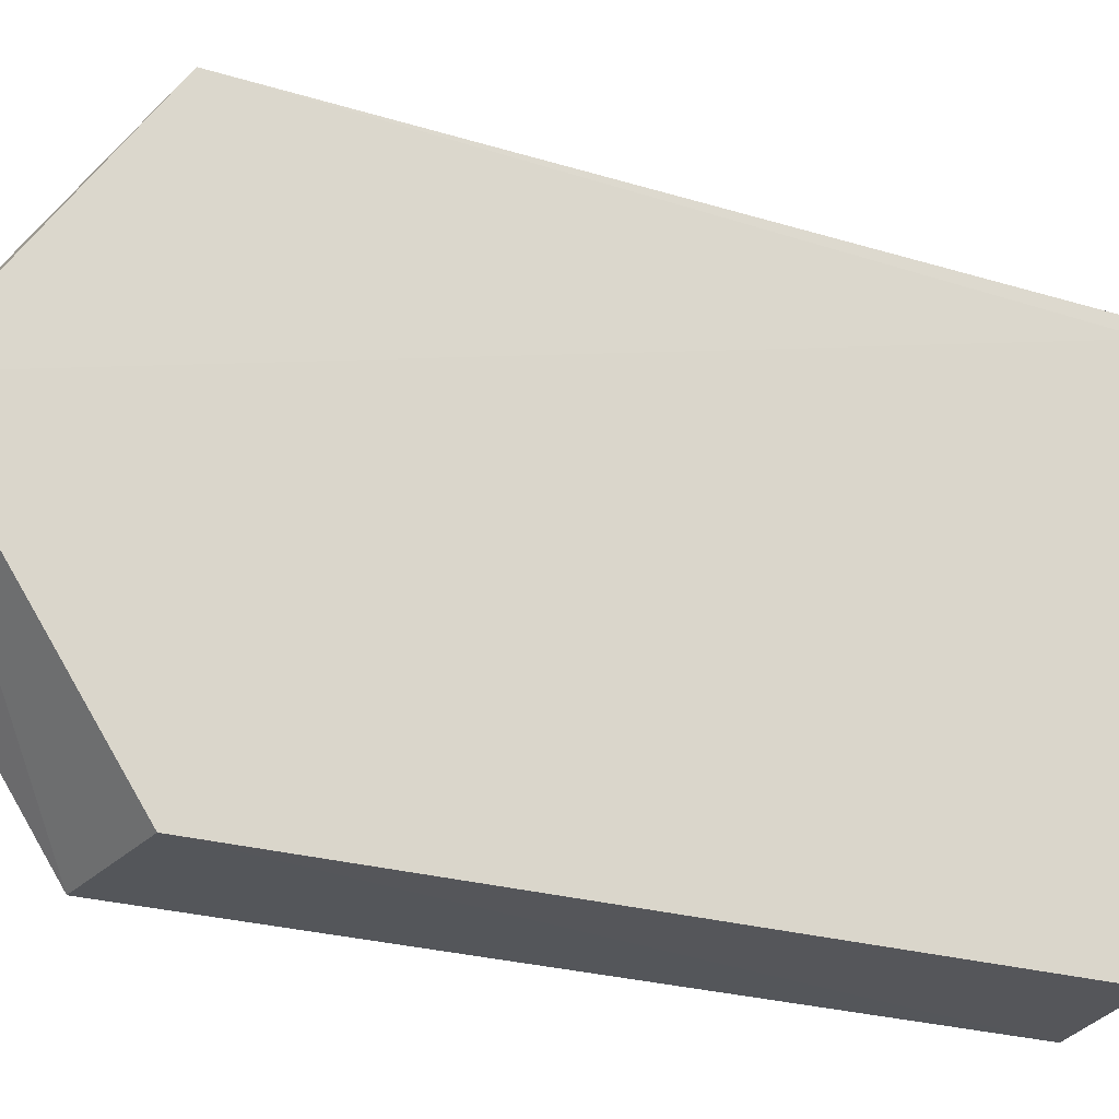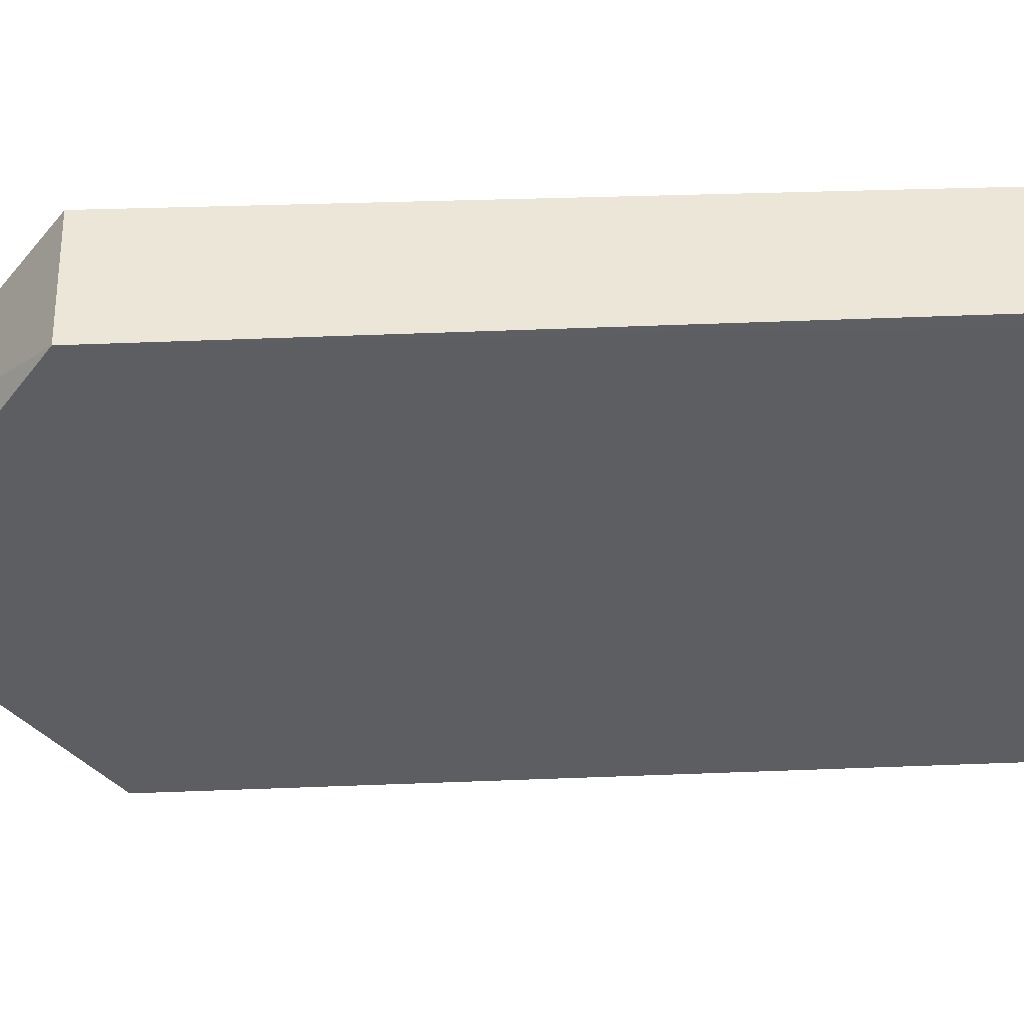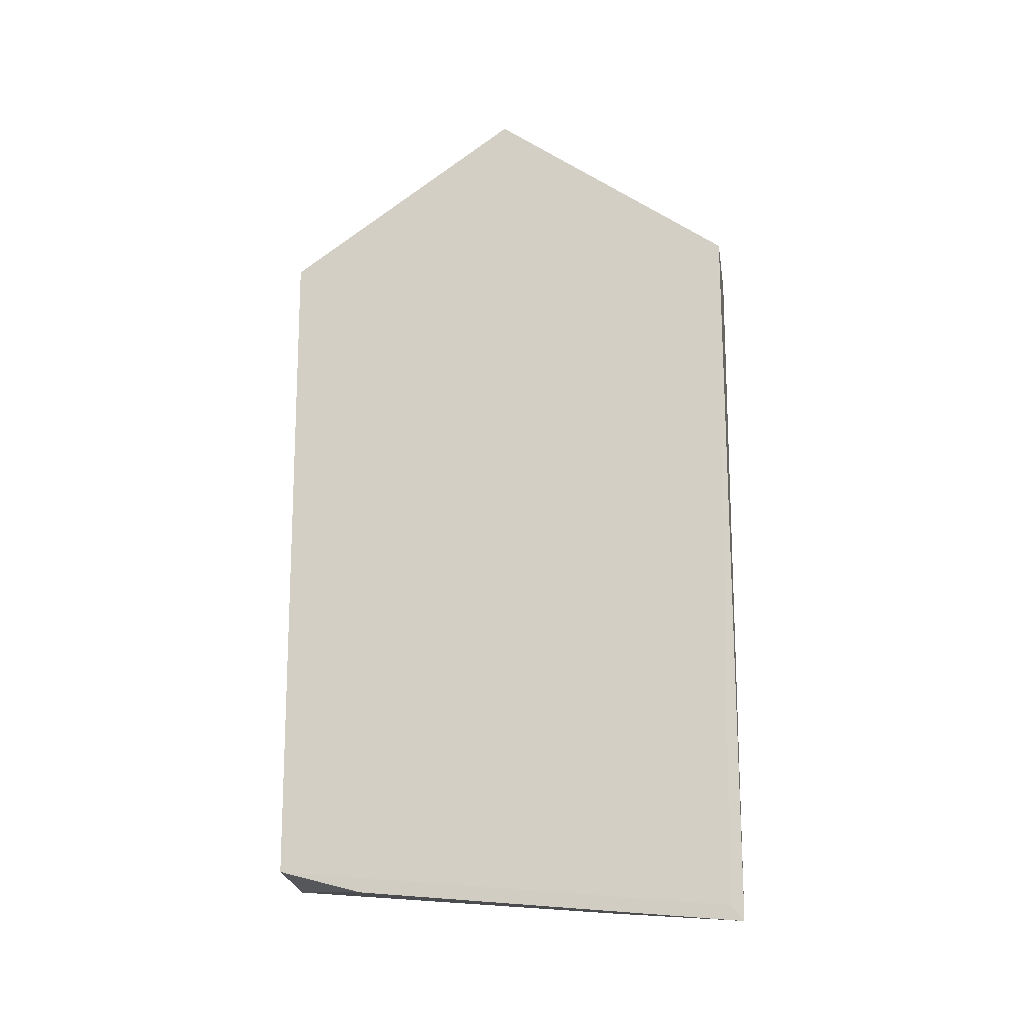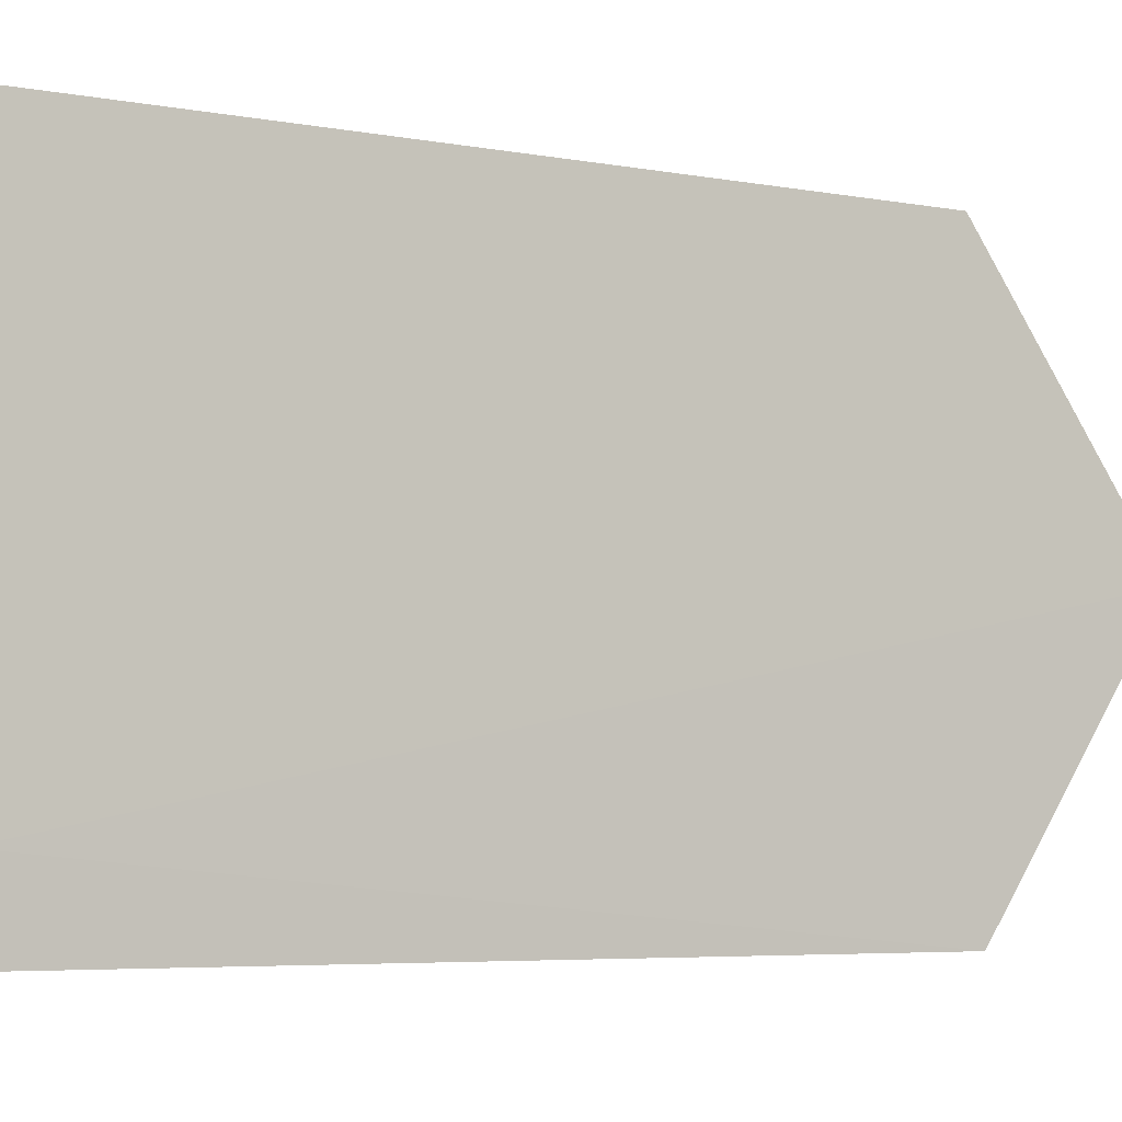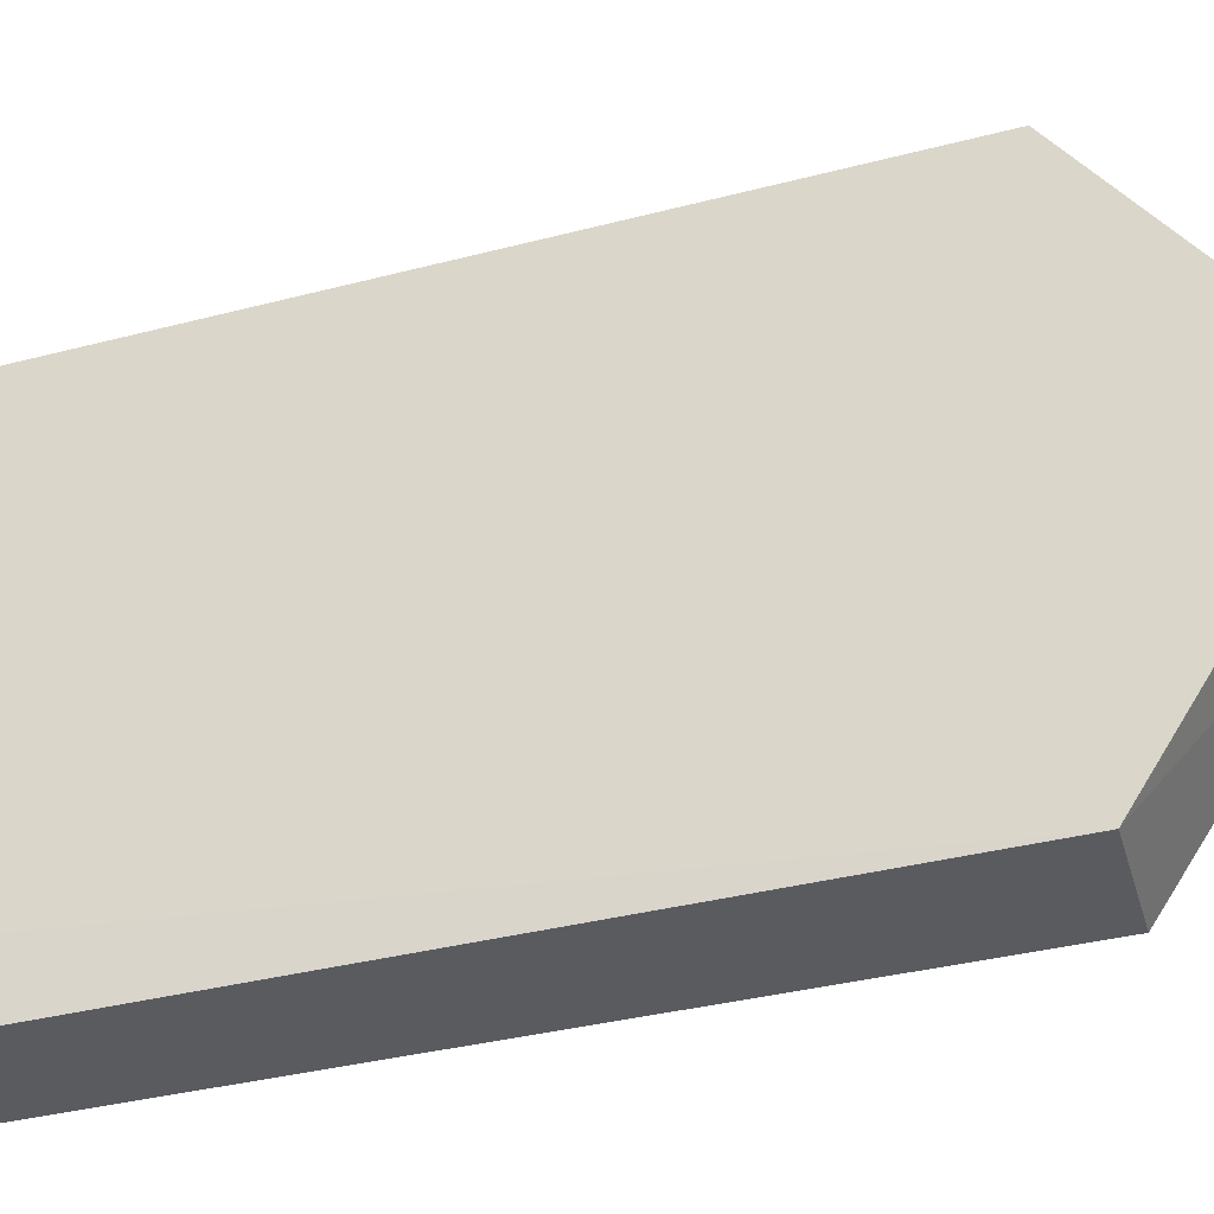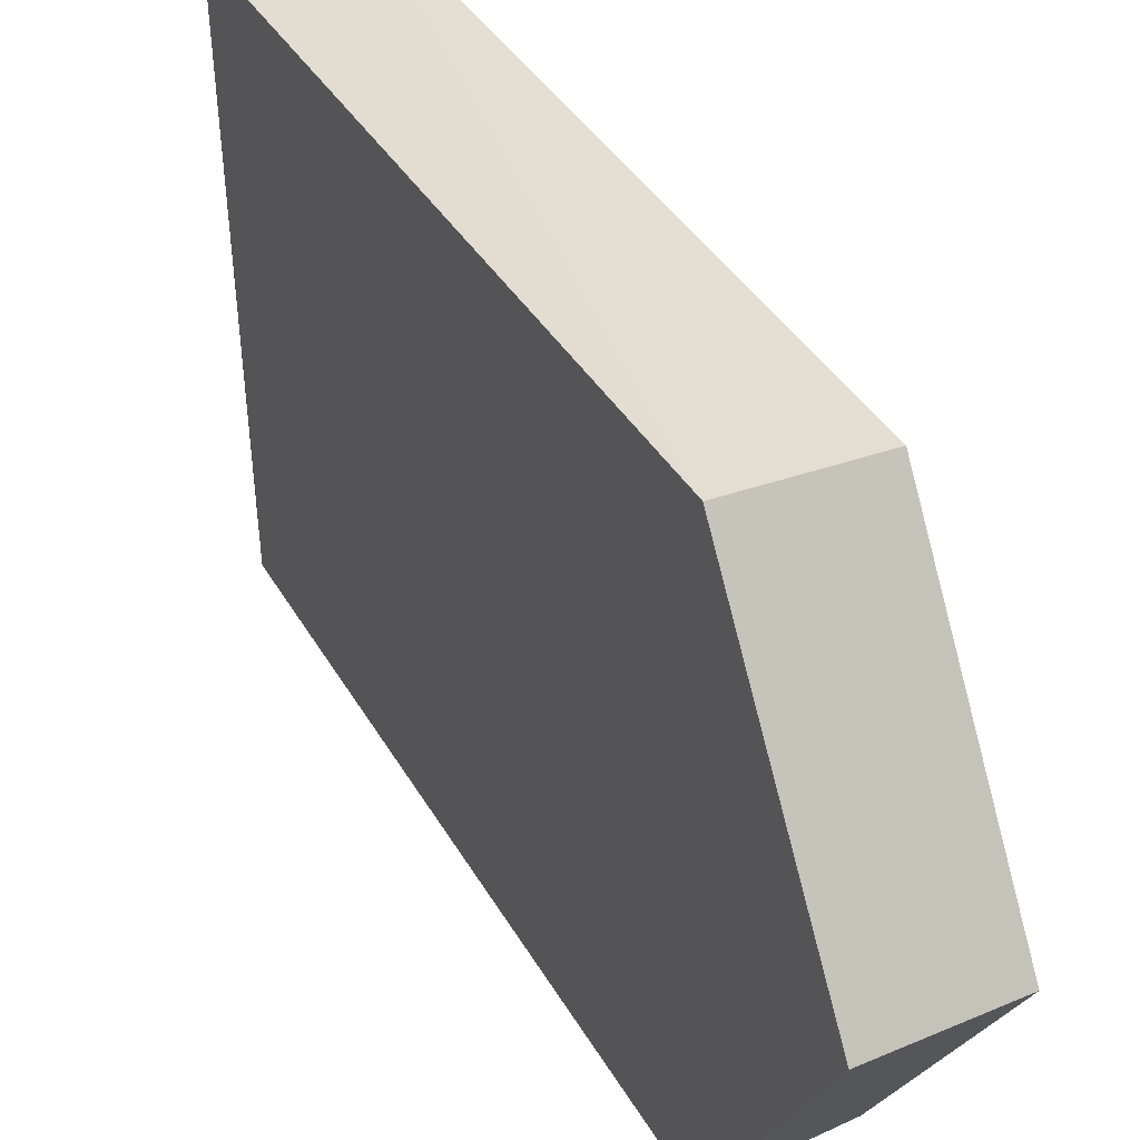
<metadata>
{"format":"obj","ext":"obj","renderer":"f3d","projection":"perspective","resolution":1024,"background":"white","views":[{"elev":-22.4,"azim":61.1,"up":"+Y"},{"elev":50.6,"azim":87.6,"up":"+Y"},{"elev":-15.5,"azim":99.4,"up":"+Z"},{"elev":-5.5,"azim":-122.2,"up":"+Y"},{"elev":-36.1,"azim":-71.4,"up":"+Y"},{"elev":35.7,"azim":-25.4,"up":"+Y"}]}
</metadata>
<code>
o convex_0
v 2573 3005 784.7
v 2548 2902 789.9
v 2547 2917 790.2
v 2573 2956 974.6
v 2547 3007 939
v 2573 2904 793
v 2548 2903 941.2
v 2547 3006 783
v 2572 3008 939.3
v 2573 2904 939.5
v 2547 2956 976.3
v 2573 3008 781.3
v 2573 2923 788.3
v 2561 2979 783.7
f 13 2 14
f 1 4 6
f 3 2 7
f 2 3 8
f 3 5 8
f 4 1 9
f 2 6 10
f 6 4 10
f 4 7 10
f 7 2 10
f 5 3 11
f 7 4 11
f 3 7 11
f 9 5 11
f 4 9 11
f 1 6 12
f 8 5 12
f 5 9 12
f 9 1 12
f 6 2 13
f 12 6 13
f 12 13 14
f 2 8 14
f 8 12 14

</code>
